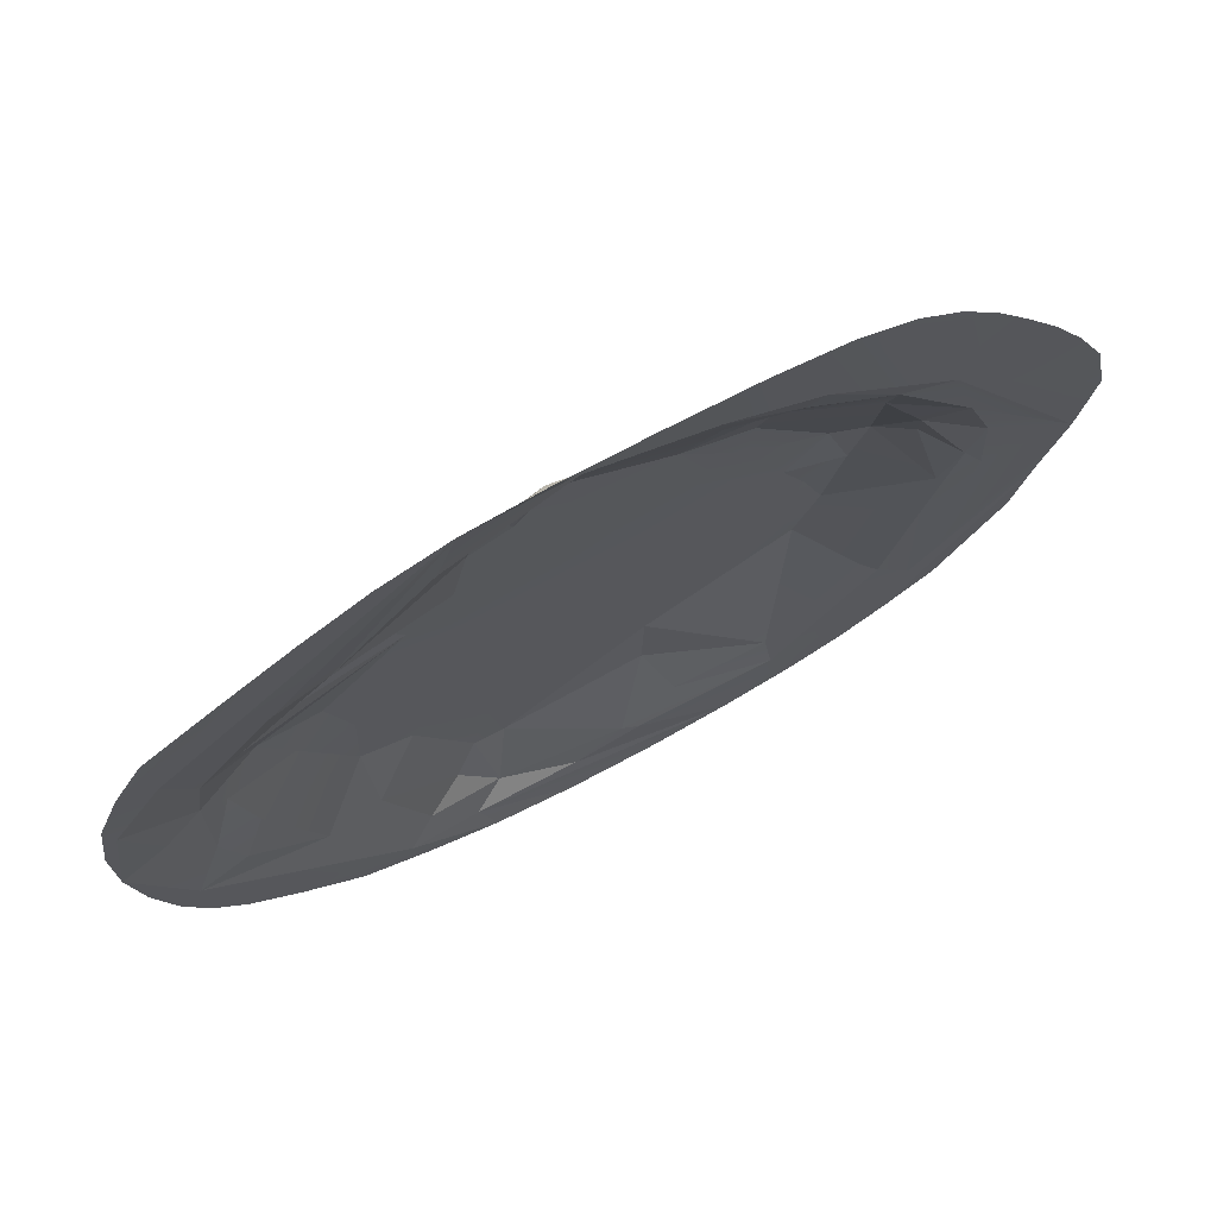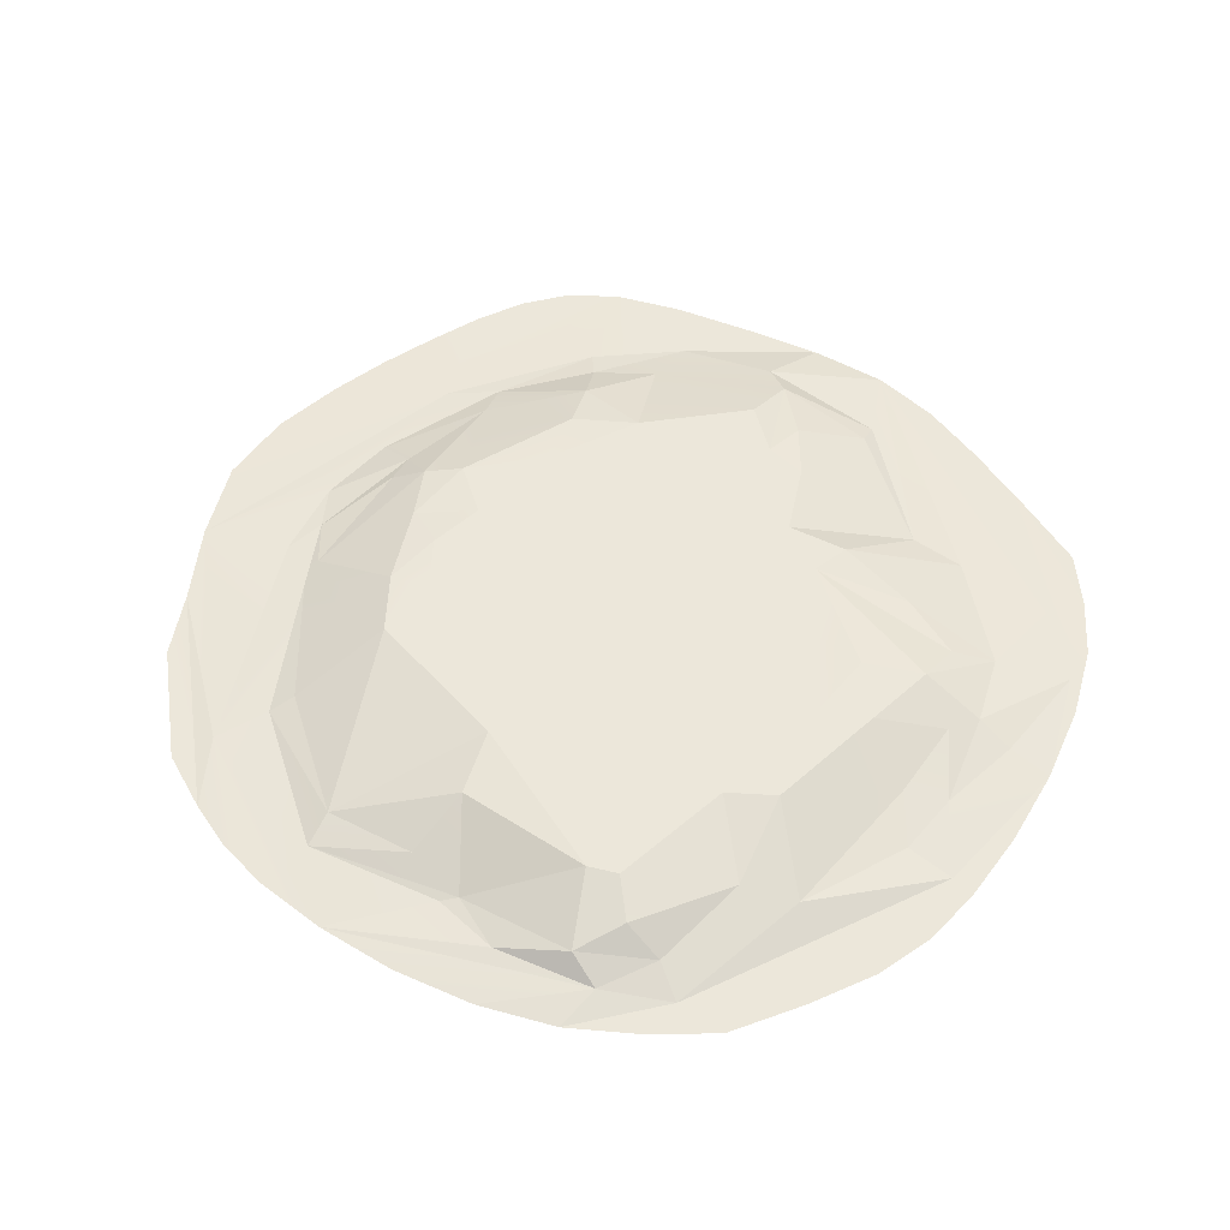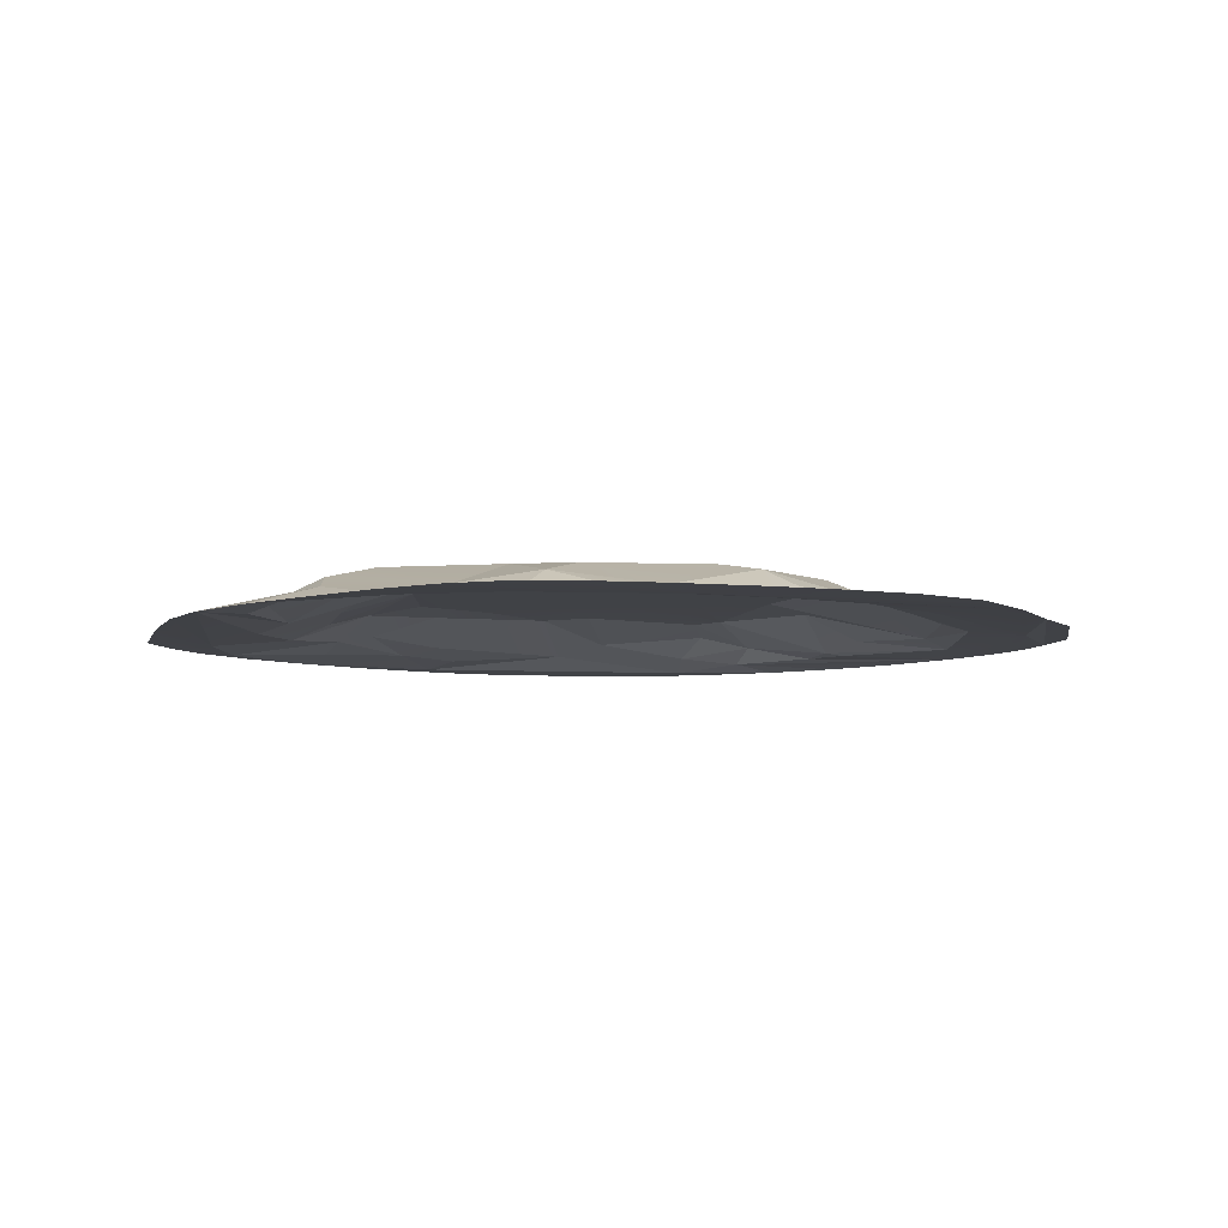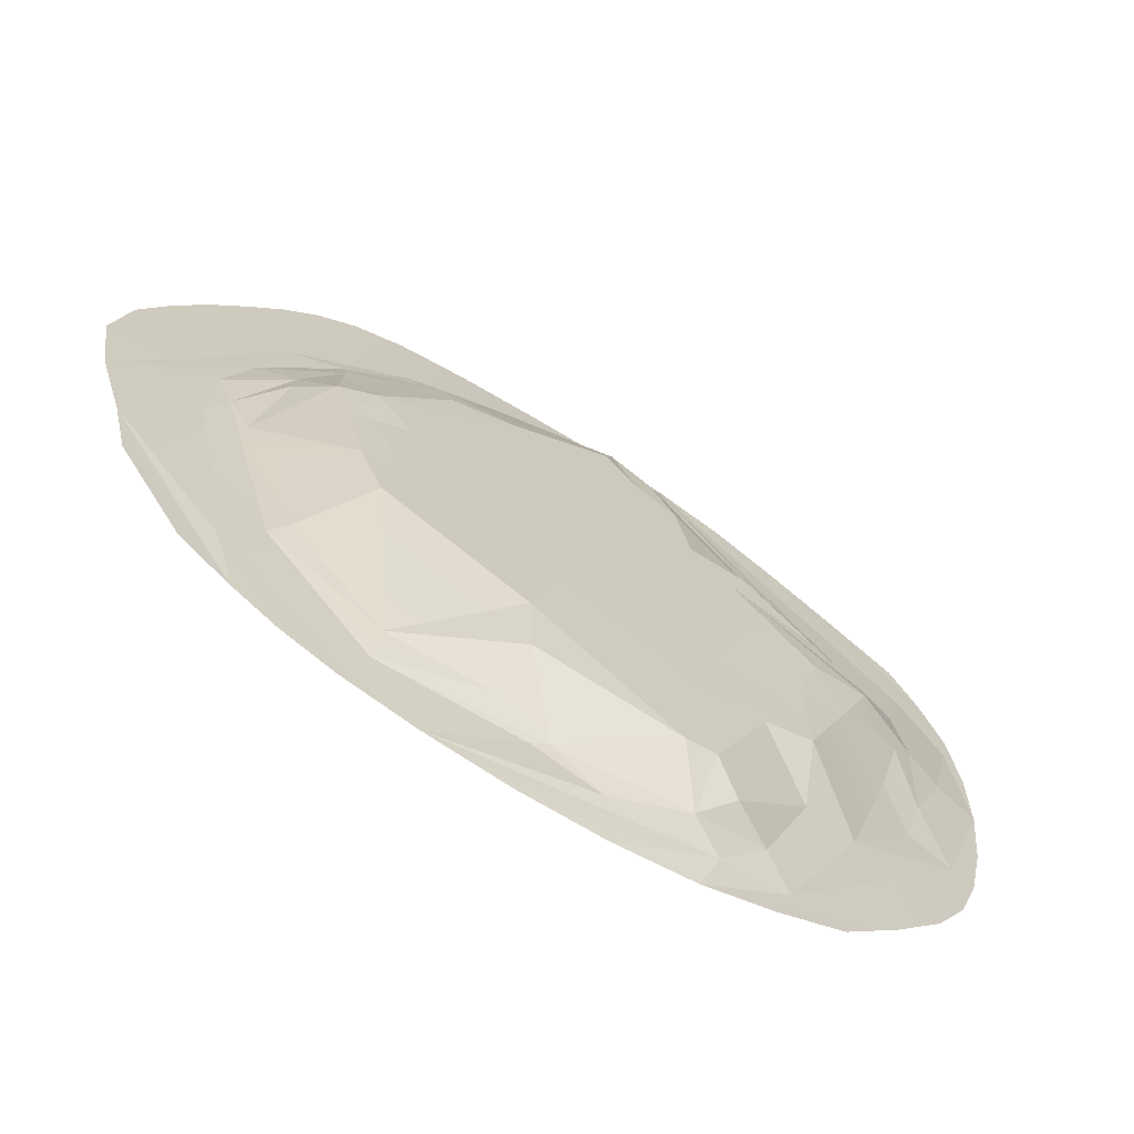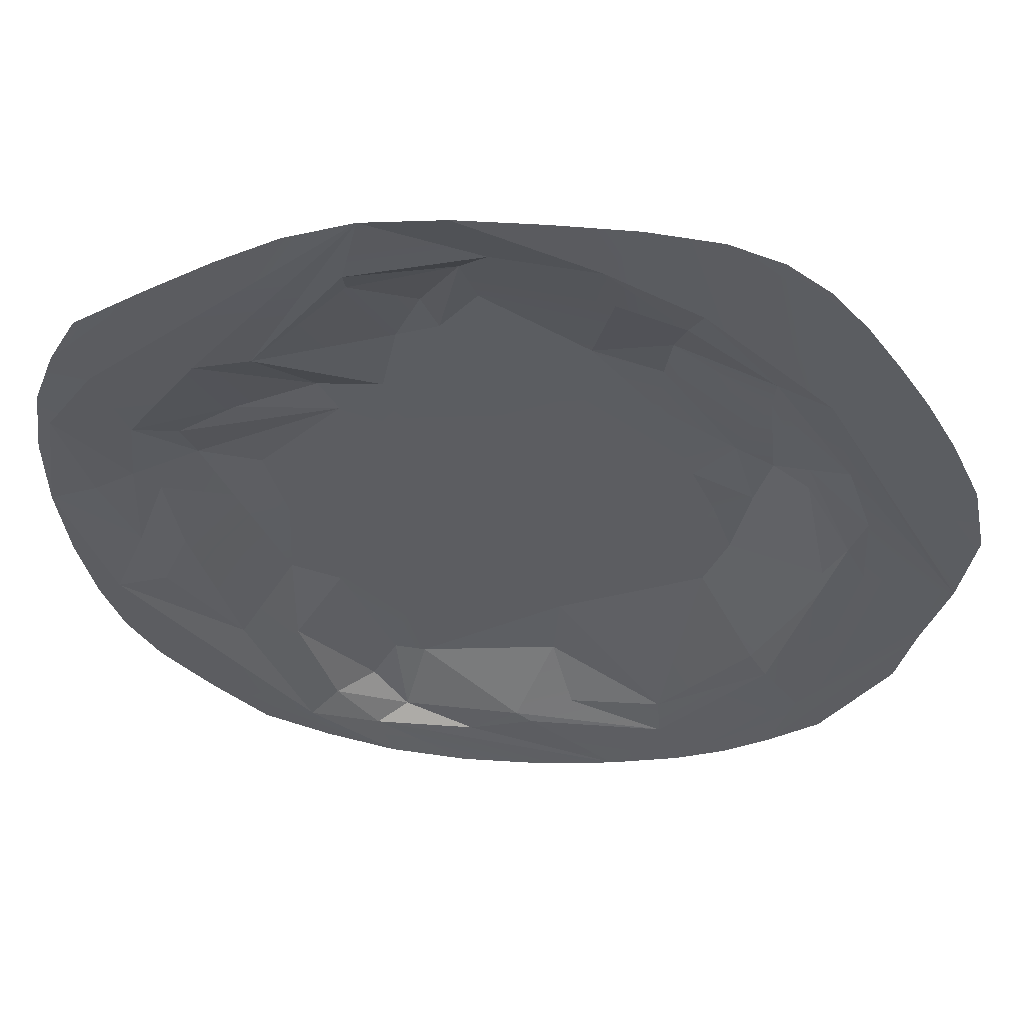
<metadata>
{"format":"obj","ext":"obj","renderer":"f3d","projection":"perspective","resolution":1024,"background":"white","views":[{"elev":72.8,"azim":-27.7,"up":"+Z"},{"elev":52.9,"azim":-156.5,"up":"+Y"},{"elev":-6.3,"azim":41.2,"up":"+Y"},{"elev":-68.3,"azim":149.0,"up":"+Z"},{"elev":53.3,"azim":4.8,"up":"+Z"}]}
</metadata>
<code>
g SM_Env_Beach_01
v -3.789 0.3908 8.461
v -1.237 0.839 8.917
v -3.812 0.1415 9.081
v -0.5392 0.4897 9.673
v -3.812 0.1415 9.081
v -1.237 0.839 8.917
v -3.368 -1.799e-16 11.04
v -0.5392 0.4897 9.673
v -1.334 -1.799e-16 11.31
v -0.5392 0.4897 9.673
v 2.097 0.0903 9.788
v -1.334 -1.799e-16 11.31
v -3.368 -1.799e-16 11.04
v -5.08 -1.799e-16 10.4
v -10.15 0.06685 4.94
v -6.692 -1.799e-16 9.467
v -10.15 0.06685 4.94
v -8.428 -1.799e-16 8.315
v -10.96 -1.799e-16 5.717
v -11.53 -1.799e-16 4.183
v -11.36 0.01641 3.186
v -11.79 -1.799e-16 2.255
v -11.77 -1.799e-16 0.1309
v -10.23 -1.799e-16 7.055
v -10.96 -1.799e-16 5.717
v -11.52 -1.799e-16 -1.993
v -10.51 0.01339 -3.638
v -11.09 -1.799e-16 -3.921
v -9.734 -1.799e-16 -6.823
v -10.55 -1.799e-16 -5.456
v -5.673 0.01305 -9.43
v -8.474 -1.799e-16 -8.25
v -3.414 -1.799e-16 -11.09
v -5.262 -1.799e-16 -10.49
v -6.994 -1.799e-16 -9.706
v -3.812 0.1415 9.081
v -3.368 -1.799e-16 11.04
v -6.21 0.3562 5.652
v -10.15 0.06685 4.94
v -7.625 0.186 5.456
v -9.452 0.3402 2.716
v -3.789 0.3908 8.461
v -3.812 0.1415 9.081
v -6.21 0.3562 5.652
v -0.5392 0.4897 9.673
v -3.368 -1.799e-16 11.04
v -3.812 0.1415 9.081
v -7.625 0.186 5.456
v -6.21 0.3562 5.652
v -3.789 0.3908 8.461
v -2.197 1.092 7.426
v -1.237 0.839 8.917
v 4.064 0.2702 7.858
v 4.416 0.08809 8.535
v 2.097 0.0903 9.788
v 4.416 0.08809 8.535
v 6.248 0.1433 6.243
v 7.591 0.04209 5.675
v -1.771 1.191 6.394
v -1.237 0.839 8.917
v -2.197 1.092 7.426
v -1.771 1.191 6.394
v -0.8405 1.168 7.585
v -1.237 0.839 8.917
v 4.416 0.08809 8.535
v 4.064 0.2702 7.858
v 6.248 0.1433 6.243
v 6.248 0.1433 6.243
v 4.064 0.2702 7.858
v 3.776 0.8192 6.676
v 2.382 0.4536 8.326
v 3.776 0.8192 6.676
v 4.064 0.2702 7.858
v 3.594 1.13 5.327
v 3.776 0.8192 6.676
v 1.855 1.189 5.86
v 2.382 0.4536 8.326
v 1.855 1.189 5.86
v 3.776 0.8192 6.676
v 8.287 0.1013 3.135
v 6.248 0.1433 6.243
v 6.188 0.413 5.228
v 8.287 0.1013 3.135
v 6.188 0.413 5.228
v 7.325 0.4806 2.724
v 6.248 0.1433 6.243
v 3.776 0.8192 6.676
v 3.776 0.8192 6.676
v 3.594 1.13 5.327
v 5.526 1.193 2.491
v 6.486 1.032 2.107
v 8.954 0.1051 1.128
v 8.287 0.1013 3.135
v 7.325 0.4806 2.724
v -4.837 1.182 3.978
v -6.21 0.3562 5.652
v -7.625 0.186 5.456
v -4.837 1.182 3.978
v -3.213 1.199 4.077
v -6.21 0.3562 5.652
v -6.21 0.3562 5.652
v -3.213 1.199 4.077
v -2.83 1.185 5.996
v -1.771 1.191 6.394
v -2.197 1.092 7.426
v -2.83 1.185 5.996
v -4.338 1.202 3.041
v -4.837 1.182 3.978
v -6.894 0.8745 3.233
v -9.452 0.3402 2.716
v -8.06 1.063 1.109
v -8.38 0.7503 2.261
v -8.06 1.063 1.109
v -6.474 1.233 0.6665
v -4.338 1.202 3.041
v -8.06 1.063 1.109
v -4.338 1.202 3.041
v -8.38 0.7503 2.261
v -8.38 0.7503 2.261
v -4.338 1.202 3.041
v -6.894 0.8745 3.233
v -9.452 0.3402 2.716
v -8.38 0.7503 2.261
v -6.894 0.8745 3.233
v 5.526 1.193 2.491
v 6.085 1.107 0.6317
v 6.486 1.032 2.107
v 8.035 0.255 -1.24
v 7.389 0.5776 1.885
v 6.486 1.032 2.107
v 7.389 0.5776 1.885
v 7.325 0.4806 2.724
v 6.486 1.032 2.107
v 6.486 1.032 2.107
v 7.325 0.4806 2.724
v 6.188 0.413 5.228
v -9.673 0.4645 0.7504
v -10.63 0.1935 0.3995
v -9.721 0.2537 -1.741
v -10.63 0.1935 0.3995
v -9.673 0.4645 0.7504
v -11.36 0.01641 3.186
v -11.77 -1.799e-16 0.1309
v -10.63 0.1935 0.3995
v -11.36 0.01641 3.186
v -10.51 0.01339 -3.638
v -9.234 0.1639 -3.356
v -9.721 0.2537 -1.741
v -9.673 0.4645 0.7504
v -8.06 1.063 1.109
v -9.452 0.3402 2.716
v 6.085 1.107 0.6317
v 5.526 1.193 2.491
v 4.517 1.201 1.338
v 7.325 0.4806 2.724
v 7.389 0.5776 1.885
v 8.568 0.1604 -0.04441
v 7.389 0.5776 1.885
v 8.035 0.255 -1.24
v 8.568 0.1604 -0.04441
v 8.954 0.1051 1.128
v 7.325 0.4806 2.724
v 8.568 0.1604 -0.04441
v 9.067 0.08762 -1.017
v 8.954 0.1051 1.128
v 8.568 0.1604 -0.04441
v 7.294 -1.799e-16 -9.114
v 10.77 -1.799e-16 -3.503
v 7.902 0.07342 -7.195
v -7.4 0.3682 -5.941
v -8.616 0.4277 -1.993
v -9.234 0.1639 -3.356
v -5.948 0.6505 -6.237
v -4.718 1.189 -4.297
v -6.019 1.174 -3.821
v 5.034 1.206 -3.15
v 1.256 1.202 -4.948
v 4.137 0.3067 -8.148
v 4.221 0.07691 -9.094
v 1.7 0.4134 -8.419
v 4.137 0.3067 -8.148
v 6.512 0.3248 -5.408
v 5.034 1.206 -3.15
v 6.958 0.1443 -5.978
v 4.221 0.07691 -9.094
v 6.958 0.1443 -5.978
v 6.512 0.3248 -5.408
v 4.137 0.3067 -8.148
v 8.033 0.1614 -2.039
v 6.512 0.3248 -5.408
v 6.958 0.1443 -5.978
v -3.821 0.1932 -9.935
v -3.005 0.5999 -9.451
v -4.943 0.3474 -8.713
v -3.005 0.5999 -9.451
v -3.948 0.8864 -8.393
v -4.943 0.3474 -8.713
v -3.948 0.8864 -8.393
v -5.948 0.6505 -6.237
v -4.943 0.3474 -8.713
v -10.51 0.01339 -3.638
v -7.4 0.3682 -5.941
v -9.234 0.1639 -3.356
v 1.256 1.202 -4.948
v -2.517 1.185 -7.515
v 1.114 1.069 -6.749
v -2.517 1.185 -7.515
v 0.1629 0.22 -8.999
v 1.114 1.069 -6.749
v 1.256 1.202 -4.948
v 1.114 1.069 -6.749
v 4.137 0.3067 -8.148
v 1.7 0.4134 -8.419
v 4.137 0.3067 -8.148
v 1.114 1.069 -6.749
v -3.821 0.1932 -9.935
v -4.943 0.3474 -8.713
v -5.673 0.01305 -9.43
v -7.4 0.3682 -5.941
v -10.51 0.01339 -3.638
v -5.673 0.01305 -9.43
v -3.329 1.153 -7.37
v -3.005 0.5999 -9.451
v -2.517 1.185 -7.515
v 0.1629 0.22 -8.999
v -2.517 1.185 -7.515
v -3.005 0.5999 -9.451
v -3.948 0.8864 -8.393
v -3.005 0.5999 -9.451
v -3.329 1.153 -7.37
v 4.221 0.07691 -9.094
v 0.1629 0.22 -8.999
v 0.5875 0.1335 -9.233
v 0.5875 0.1335 -9.233
v -1.126 0.201 -9.912
v 2.948 -1.799e-16 -10.95
v -1.126 0.201 -9.912
v -3.821 0.1932 -9.935
v 2.948 -1.799e-16 -10.95
v -3.414 -1.799e-16 -11.09
v -1.334 -1.799e-16 -11.35
v -3.414 -1.799e-16 -11.09
v -3.821 0.1932 -9.935
v -5.673 0.01305 -9.43
v -3.821 0.1932 -9.935
v -1.126 0.201 -9.912
v -3.005 0.5999 -9.451
v 0.5875 0.1335 -9.233
v 0.1629 0.22 -8.999
v -1.126 0.201 -9.912
v 0.1629 0.22 -8.999
v -3.005 0.5999 -9.451
v -1.126 0.201 -9.912
v 0.8255 -1.799e-16 11.35
v -1.334 -1.799e-16 11.31
v 2.097 0.0903 9.788
v 2.915 -1.799e-16 11.32
v 4.416 0.08809 8.535
v 4.736 -1.799e-16 11.09
v 7.591 0.04209 5.675
v 8.1 -1.799e-16 8.617
v 6.093 -1.799e-16 10.55
v 7.157 -1.799e-16 9.725
v 8.961 -1.799e-16 7.353
v 9.784 -1.799e-16 6.057
v 10.59 -1.799e-16 4.589
v 11.38 -1.799e-16 2.814
v 11.79 -1.799e-16 0.7983
v 11.42 -1.799e-16 -1.389
v 9.067 0.08762 -1.017
v 8.954 0.1051 1.128
v 8.287 0.1013 3.135
v 7.902 0.07342 -7.195
v 10.77 -1.799e-16 -3.503
v 11.42 -1.799e-16 -1.389
v 7.591 0.04209 5.675
v 6.248 0.1433 6.243
v 7.294 -1.799e-16 -9.114
v 10.33 -1.799e-16 -5.301
v 8.611 -1.799e-16 -8.094
v 9.067 0.08762 -1.017
v 8.033 0.1614 -2.039
v 8.568 0.1604 -0.04441
v 6.958 0.1443 -5.978
v 7.902 0.07342 -7.195
v 4.221 0.07691 -9.094
v 2.948 -1.799e-16 -10.95
v 0.5875 0.1335 -9.233
v 4.789 -1.799e-16 -10.45
v 6.126 -1.799e-16 -9.864
v 7.294 -1.799e-16 -9.114
v 0.8338 -1.799e-16 -11.29
v -3.821 0.1932 -9.935
v -1.334 -1.799e-16 -11.35
v 2.382 0.4536 8.326
v -0.8405 1.168 7.585
v 1.855 1.189 5.86
v -1.237 0.839 8.917
v -0.5392 0.4897 9.673
v 2.097 0.0903 9.788
v 4.064 0.2702 7.858
v -3.213 1.199 4.077
v -4.837 1.182 3.978
v -4.338 1.202 3.041
v -3.327 1.211 2.133
v -1.771 1.191 6.394
v -2.83 1.185 5.996
v -5.107 1.207 1.03
v -6.474 1.233 0.6665
v -5.902 1.198 -1.367
v -2.253 1.213 -3.103
v -2.163 1.215 1.107
v -0.3626 1.2 5.474
v -0.8405 1.168 7.585
v 1.855 1.189 5.86
v -0.3229 1.214 2.043
v 1.437 1.205 4.262
v 3.562 1.197 3.797
v 0.9822 1.215 0.7899
v -4.243 1.202 -2.966
v -6.019 1.174 -3.821
v -4.718 1.189 -4.297
v -2.993 1.195 -5.863
v -3.329 1.153 -7.37
v -2.517 1.185 -7.515
v -2.007 1.2 -5.528
v 4.517 1.201 1.338
v 5.526 1.193 2.491
v -0.0825 1.216 -0.7801
v -0.49 1.208 -4.125
v -2.517 1.185 -7.515
v 1.256 1.202 -4.948
v 0.885 1.212 -2.252
v 4.606 1.203 -1.434
v 5.034 1.206 -3.15
v 5.132 1.222 -0.08128
v 4.606 1.203 -1.434
v 5.65 1.183 -1.566
v 5.132 1.222 -0.08128
v -3.789 0.3908 8.461
v -6.21 0.3562 5.652
v -2.83 1.185 5.996
v -2.197 1.092 7.426
v -7.625 0.186 5.456
v -6.894 0.8745 3.233
v -4.837 1.182 3.978
v -9.452 0.3402 2.716
v 5.526 1.193 2.491
v 3.594 1.13 5.327
v 1.855 1.189 5.86
v 8.035 0.255 -1.24
v 6.486 1.032 2.107
v 6.085 1.107 0.6317
v 5.65 1.183 -1.566
v -9.673 0.4645 0.7504
v -9.452 0.3402 2.716
v -10.15 0.06685 4.94
v -11.36 0.01641 3.186
v -10.63 0.1935 0.3995
v -11.77 -1.799e-16 0.1309
v -9.721 0.2537 -1.741
v -10.51 0.01339 -3.638
v -8.06 1.063 1.109
v -9.061 0.6189 0.04229
v -7.305 1.097 -0.7123
v -9.673 0.4645 0.7504
v -9.721 0.2537 -1.741
v -8.616 0.4277 -1.993
v -7.305 1.097 -0.7123
v -9.061 0.6189 0.04229
v -6.019 1.174 -3.821
v -7.4 0.3682 -5.941
v -9.721 0.2537 -1.741
v -8.616 0.4277 -1.993
v -9.061 0.6189 0.04229
v -9.234 0.1639 -3.356
v -6.474 1.233 0.6665
v -8.06 1.063 1.109
v -7.305 1.097 -0.7123
v -5.902 1.198 -1.367
v -6.019 1.174 -3.821
v 5.132 1.222 -0.08128
v 5.65 1.183 -1.566
v 6.085 1.107 0.6317
v 4.517 1.201 1.338
v 8.035 0.255 -1.24
v 8.033 0.1614 -2.039
v 8.568 0.1604 -0.04441
v 5.65 1.183 -1.566
v 5.034 1.206 -3.15
v 6.512 0.3248 -5.408
v -7.4 0.3682 -5.941
v -5.948 0.6505 -6.237
v -6.019 1.174 -3.821
v -4.943 0.3474 -8.713
v -5.673 0.01305 -9.43
v -3.948 0.8864 -8.393
v -3.329 1.153 -7.37
v -5.948 0.6505 -6.237
v -4.718 1.189 -4.297
v 4.221 0.07691 -9.094
v 1.7 0.4134 -8.419
v 0.1629 0.22 -8.999
v 1.114 1.069 -6.749
g SM_Env_Beach_01_0
f 3 2 1
f 6 5 4
f 9 8 7
f 12 11 10
f 15 14 13
f 17 16 14
f 17 18 16
f 19 18 17
f 19 17 20
f 21 20 17
f 21 22 20
f 22 21 23
f 18 25 24
f 27 26 23
f 27 28 26
f 28 27 29
f 28 29 30
f 27 31 29
f 32 29 31
f 32 31 33
f 33 34 32
f 34 35 32
f 38 37 36
f 40 39 37
f 40 41 39
f 44 43 42
f 47 46 45
f 49 48 46
f 52 51 50
f 55 54 53
f 58 57 56
f 61 60 59
f 64 63 62
f 67 66 65
f 70 69 68
f 73 72 71
f 76 75 74
f 79 78 77
f 82 81 80
f 85 84 83
f 84 87 86
f 84 89 88
f 84 90 89
f 90 84 91
f 94 93 92
f 97 96 95
f 100 99 98
f 103 102 101
f 106 105 104
f 109 108 107
f 112 111 110
f 115 114 113
f 118 117 116
f 121 120 119
f 124 123 122
f 127 126 125
f 130 129 128
f 133 132 131
f 136 135 134
f 139 138 137
f 142 141 140
f 145 144 143
f 148 147 146
f 151 150 149
f 154 153 152
f 157 156 155
f 160 159 158
f 163 162 161
f 166 165 164
f 169 168 167
f 172 171 170
f 175 174 173
f 178 177 176
f 180 178 179
f 183 182 181
f 185 181 184
f 188 187 186
f 191 190 189
f 194 193 192
f 197 196 195
f 200 199 198
f 203 202 201
f 206 205 204
f 209 208 207
f 212 211 210
f 215 214 213
f 218 217 216
f 221 220 219
f 224 223 222
f 227 226 225
f 230 229 228
f 233 232 231
f 236 235 234
f 239 238 237
f 238 241 240
f 244 243 242
f 247 246 245
f 250 249 248
f 253 252 251
f 256 255 254
f 256 254 257
f 258 256 257
f 257 259 258
f 259 260 258
f 259 261 260
f 259 262 261
f 262 263 261
f 260 261 264
f 260 264 265
f 260 265 266
f 260 266 267
f 260 267 268
f 269 260 268
f 271 269 270
f 269 271 272
f 269 273 270
f 273 269 274
f 276 275 272
f 277 276 272
f 279 278 274
f 278 279 280
f 273 282 281
f 283 281 282
f 273 284 282
f 286 284 285
f 286 285 287
f 286 287 288
f 285 289 287
f 285 290 289
f 285 291 290
f 293 287 292
f 294 293 292
f 297 296 295
f 296 298 295
f 298 299 295
f 300 295 299
f 295 300 301
f 304 303 302
f 304 302 305
f 306 305 302
f 306 302 307
f 308 304 305
f 309 304 308
f 308 310 309
f 311 310 308
f 312 311 308
f 312 308 305
f 305 306 313
f 314 313 306
f 313 314 315
f 305 313 316
f 312 305 316
f 317 313 315
f 317 316 313
f 317 315 318
f 312 316 319
f 316 317 319
f 311 320 310
f 310 320 321
f 320 322 321
f 320 323 322
f 323 320 311
f 323 324 322
f 324 323 325
f 323 326 325
f 326 323 311
f 327 317 318
f 327 319 317
f 327 318 328
f 312 329 311
f 312 319 329
f 330 326 311
f 331 326 330
f 325 330 332
f 333 311 329
f 330 311 333
f 329 319 333
f 332 330 333
f 327 334 319
f 334 333 319
f 334 332 333
f 332 334 335
f 337 327 336
f 337 338 335
f 338 337 339
f 342 341 340
f 343 342 340
f 346 345 344
f 345 347 344
f 318 349 348
f 349 318 350
f 353 352 351
f 353 351 354
f 357 356 355
f 358 357 355
f 361 360 359
f 361 362 360
f 365 364 363
f 364 366 363
f 364 367 366
f 370 369 368
f 371 368 369
f 371 372 368
f 375 374 373
f 374 376 373
f 379 378 377
f 380 379 377
f 379 380 381
f 384 383 382
f 385 384 382
f 388 387 386
f 386 387 389
f 390 389 387
f 391 390 387
f 394 393 392
f 393 395 392
f 396 392 395
f 399 398 397
f 398 399 400
f 403 402 401
f 404 402 403

</code>
